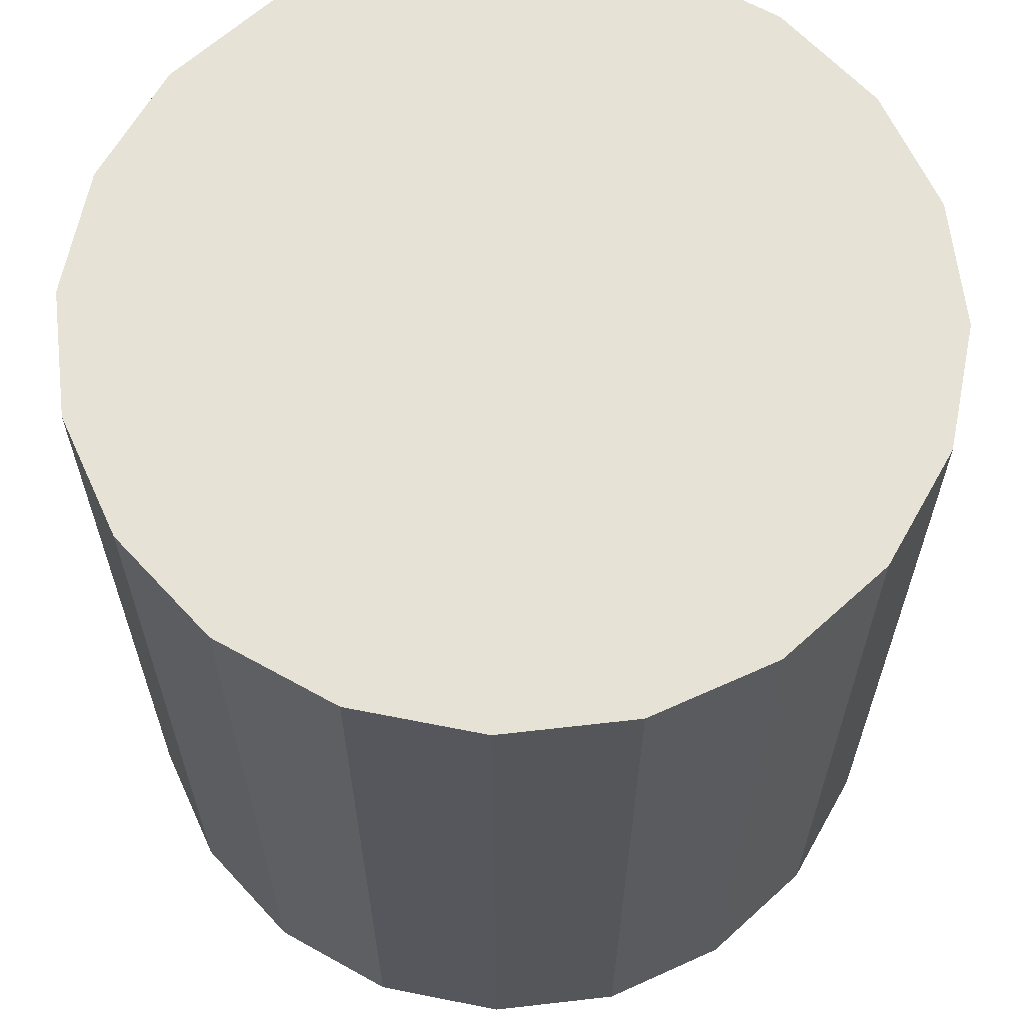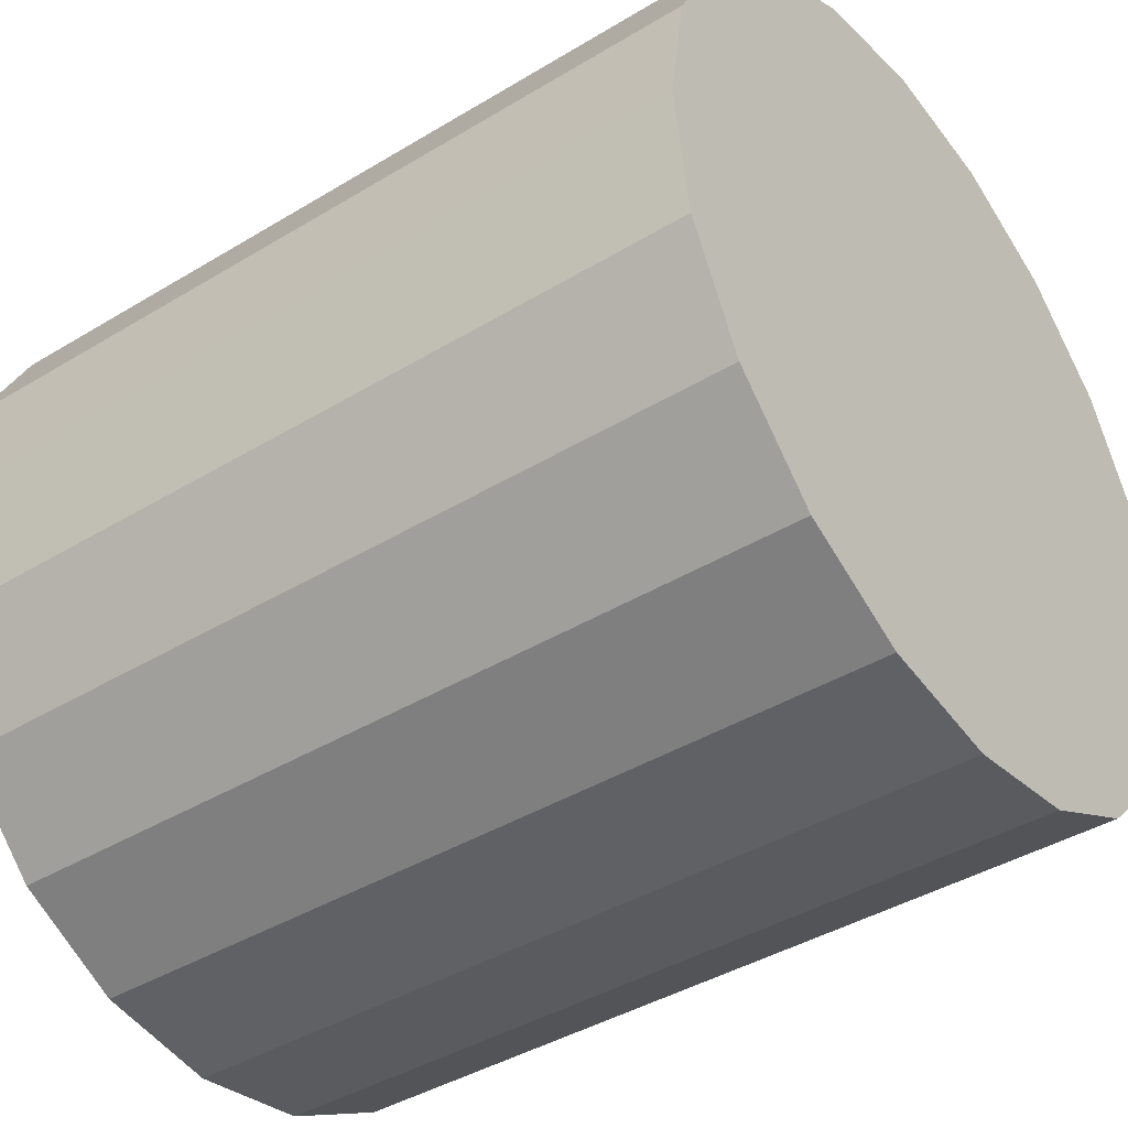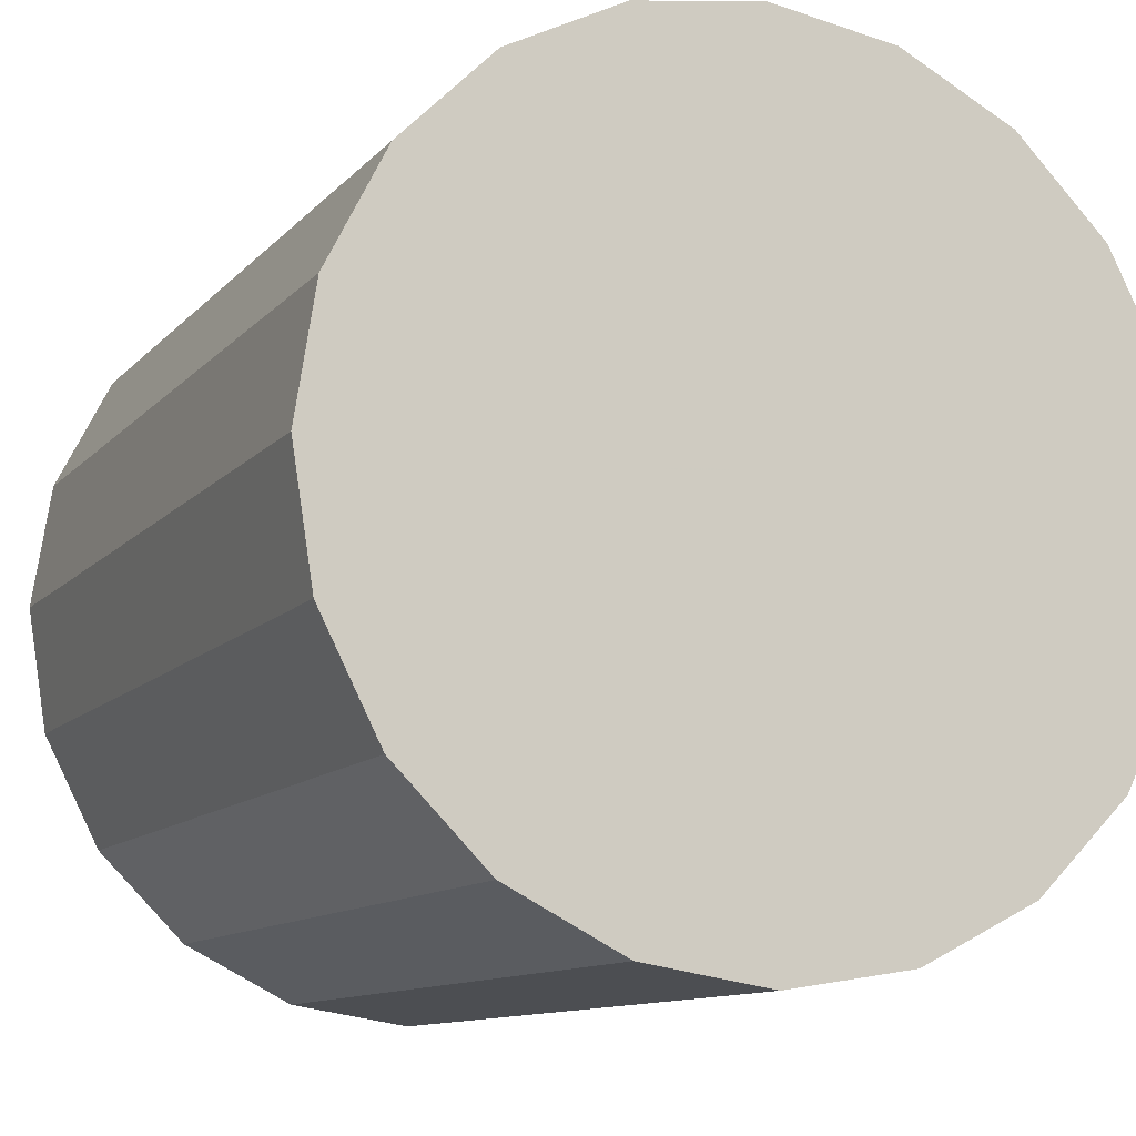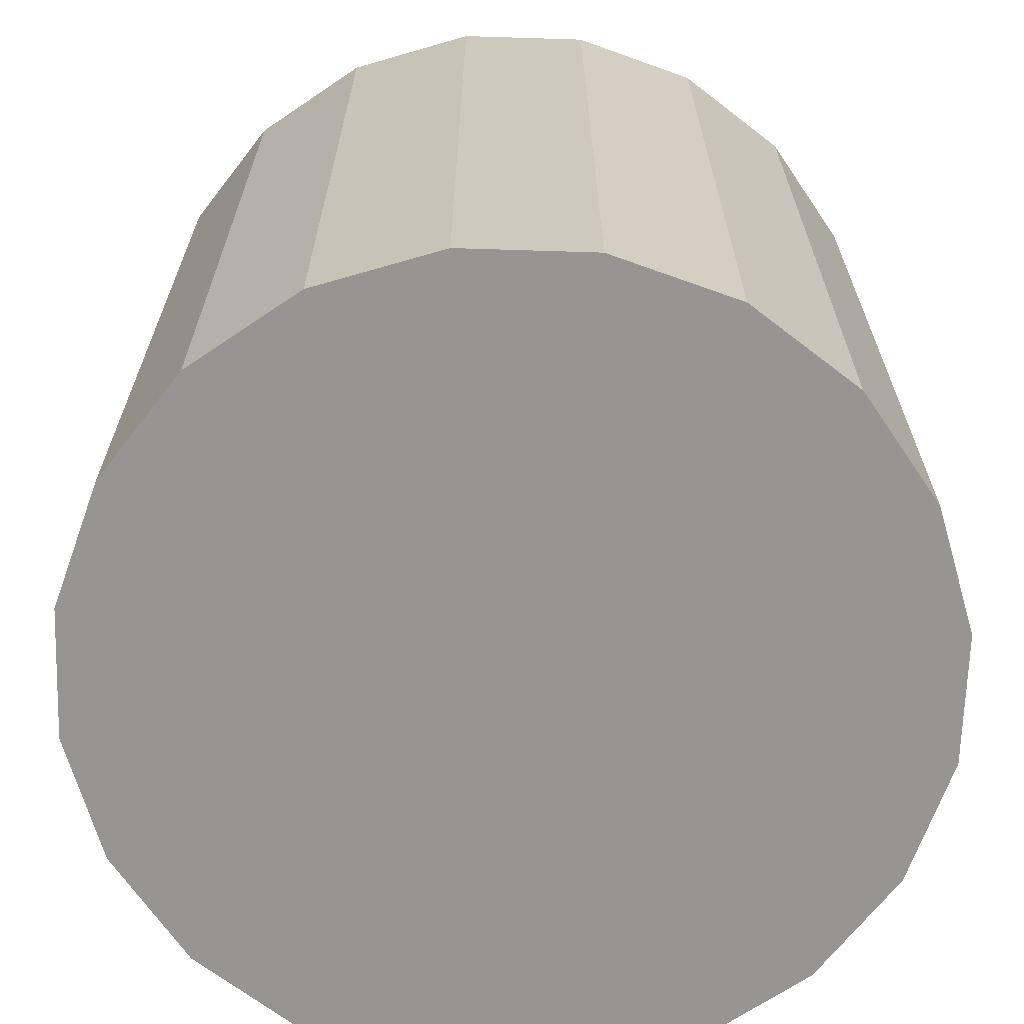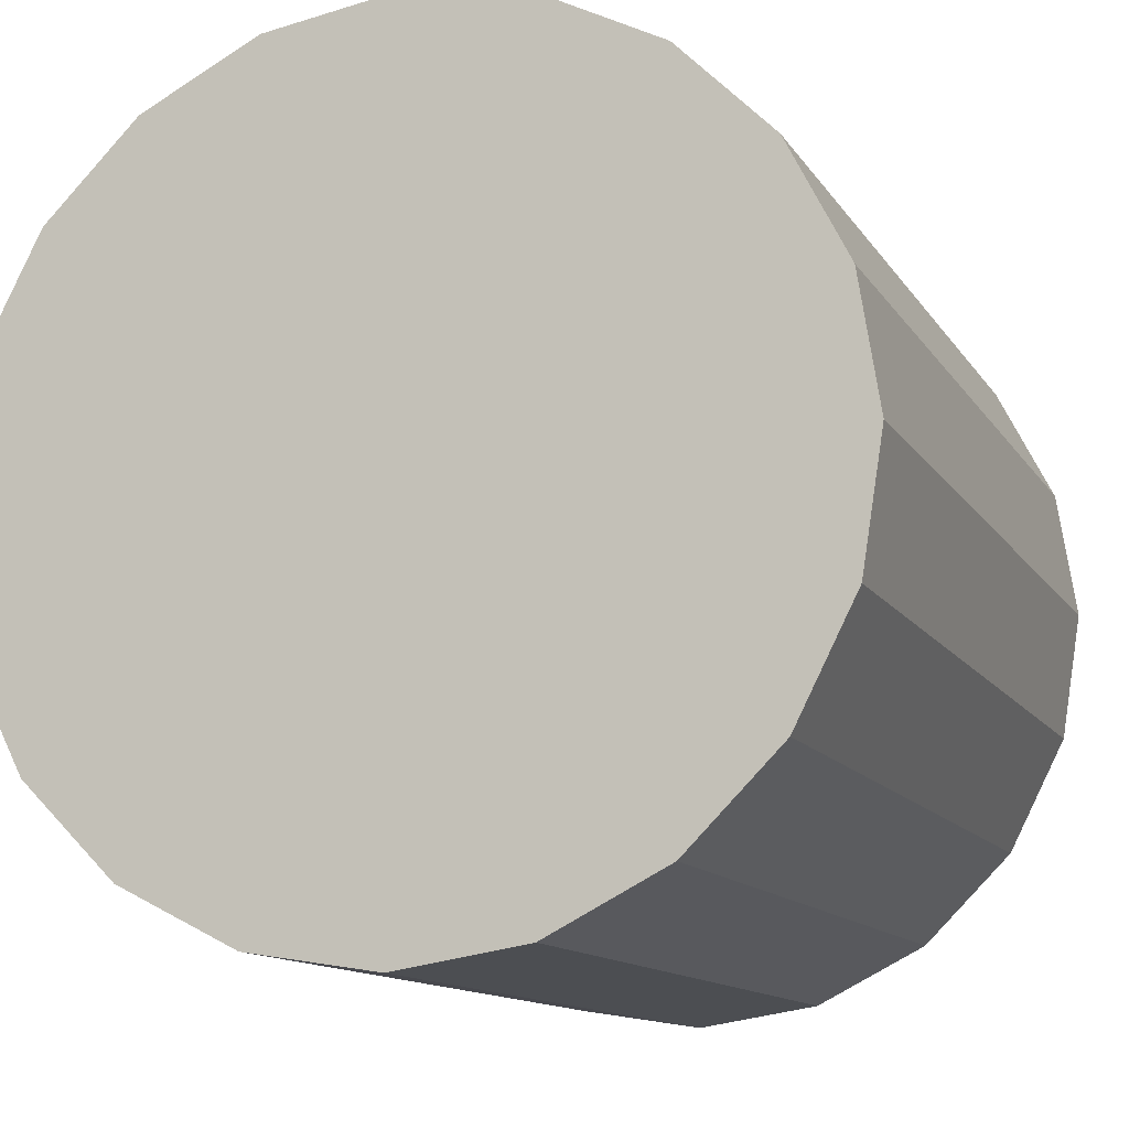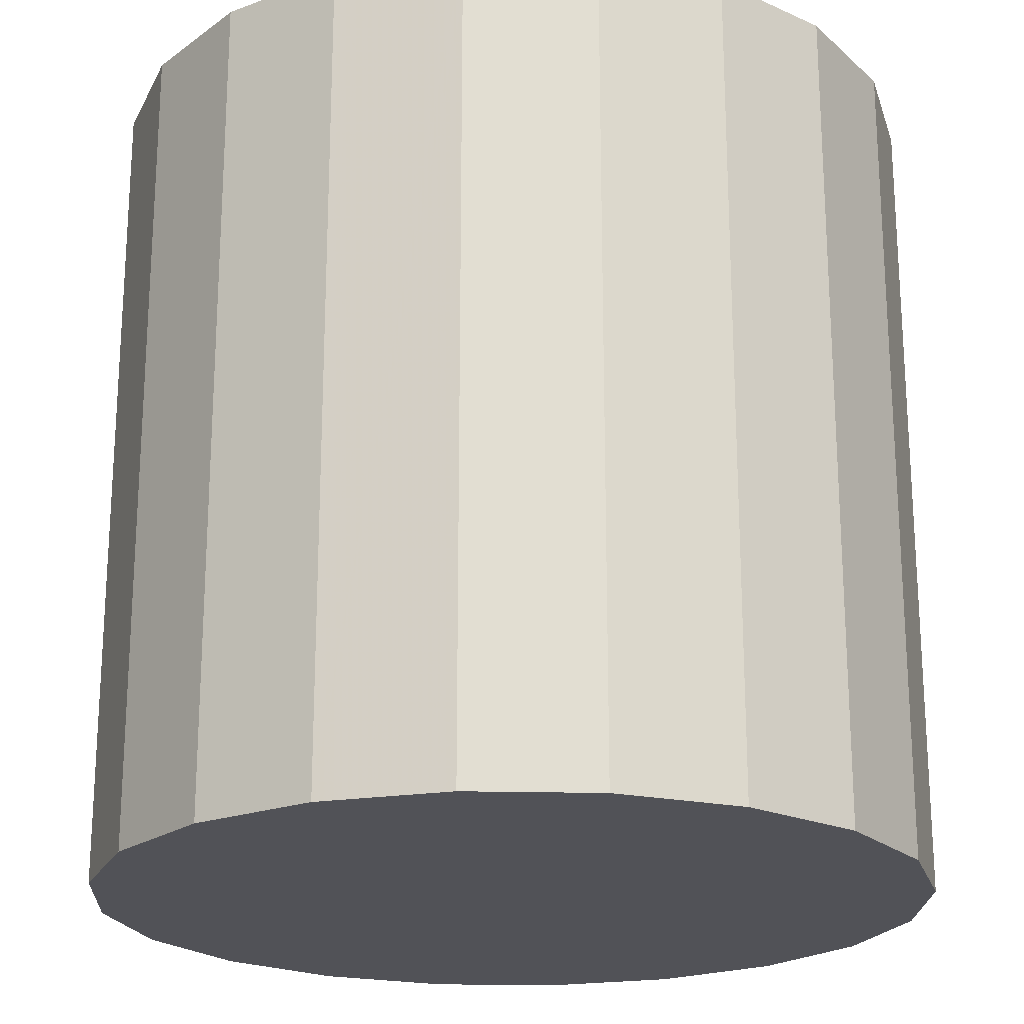
<metadata>
{"format":"obj","ext":"obj","renderer":"f3d","projection":"perspective","resolution":1024,"background":"white","views":[{"elev":63.6,"azim":20.4,"up":"+Z"},{"elev":-41.0,"azim":126.5,"up":"+Y"},{"elev":-11.0,"azim":156.1,"up":"+Y"},{"elev":-67.6,"azim":-118.8,"up":"+Z"},{"elev":-12.2,"azim":-159.9,"up":"+Y"},{"elev":-21.4,"azim":24.5,"up":"+Z"}]}
</metadata>
<code>
o obj_0
v -16.91 		-42.12 		20
v -15.49 		-44.91 		20
v -19.12 		-39.91 		20
v -34.51 		-44.91 		20
v -33.09 		-42.12 		20
v -15 		-48 		0
v -15.49 		-44.91 		0
v -35 		-48 		20
v -30.88 		-39.91 		0
v -33.09 		-42.12 		0
v -35 		-48 		0
v -34.51 		-44.91 		0
v -16.91 		-42.12 		0
v -21.91 		-38.49 		20
v -28.09 		-38.49 		0
v -25 		-38 		0
v -21.91 		-38.49 		0
v -15.49 		-51.09 		20
v -19.12 		-39.91 		0
v -25 		-38 		20
v -28.09 		-38.49 		20
v -34.51 		-51.09 		20
v -30.88 		-39.91 		20
v -25 		-58 		0
v -21.91 		-57.51 		0
v -28.09 		-57.51 		0
v -30.88 		-56.09 		0
v -33.09 		-53.88 		0
v -34.51 		-51.09 		0
v -19.12 		-56.09 		0
v -15.49 		-51.09 		0
v -16.91 		-53.88 		0
v -33.09 		-53.88 		20
v -30.88 		-56.09 		20
v -28.09 		-57.51 		20
v -15 		-48 		20
v -25 		-58 		20
v -21.91 		-57.51 		20
v -19.12 		-56.09 		20
v -16.91 		-53.88 		20
g group_0_4634441
f 6 7 2
f 4 11 8
f 5 9 10
f 4 5 12
f 10 12 5
f 1 2 13
f 7 13 2
f 12 11 4
f 12 10 11
f 10 9 11
f 9 15 11
f 15 16 11
f 11 16 17
f 11 17 19
f 11 19 13
f 11 13 7
f 11 7 6
f 21 9 23
f 24 25 38
f 25 30 38
f 22 28 33
f 9 5 23
f 27 6 26
f 28 6 27
f 29 6 28
f 11 6 29
f 24 26 6
f 24 6 31
f 24 31 32
f 24 32 30
f 24 30 25
f 28 34 33
f 18 32 31
f 13 19 3
f 13 3 1
f 18 31 6
f 23 18 21
f 5 18 23
f 4 18 5
f 8 18 4
f 20 21 18
f 20 18 36
f 20 36 2
f 20 2 1
f 20 1 3
f 20 3 14
f 24 37 35
f 14 3 17
f 19 17 3
f 22 8 29
f 29 8 11
f 20 14 16
f 17 16 14
f 29 28 22
f 18 8 22
f 18 22 33
f 18 33 34
f 18 34 35
f 18 35 37
f 38 39 37
f 40 37 39
f 18 37 40
f 37 24 38
f 16 15 21
f 16 21 20
f 28 27 34
f 30 39 38
f 34 27 35
f 26 35 27
f 6 36 18
f 15 9 21
f 32 40 39
f 32 39 30
f 24 35 26
f 2 36 6
f 18 40 32

</code>
